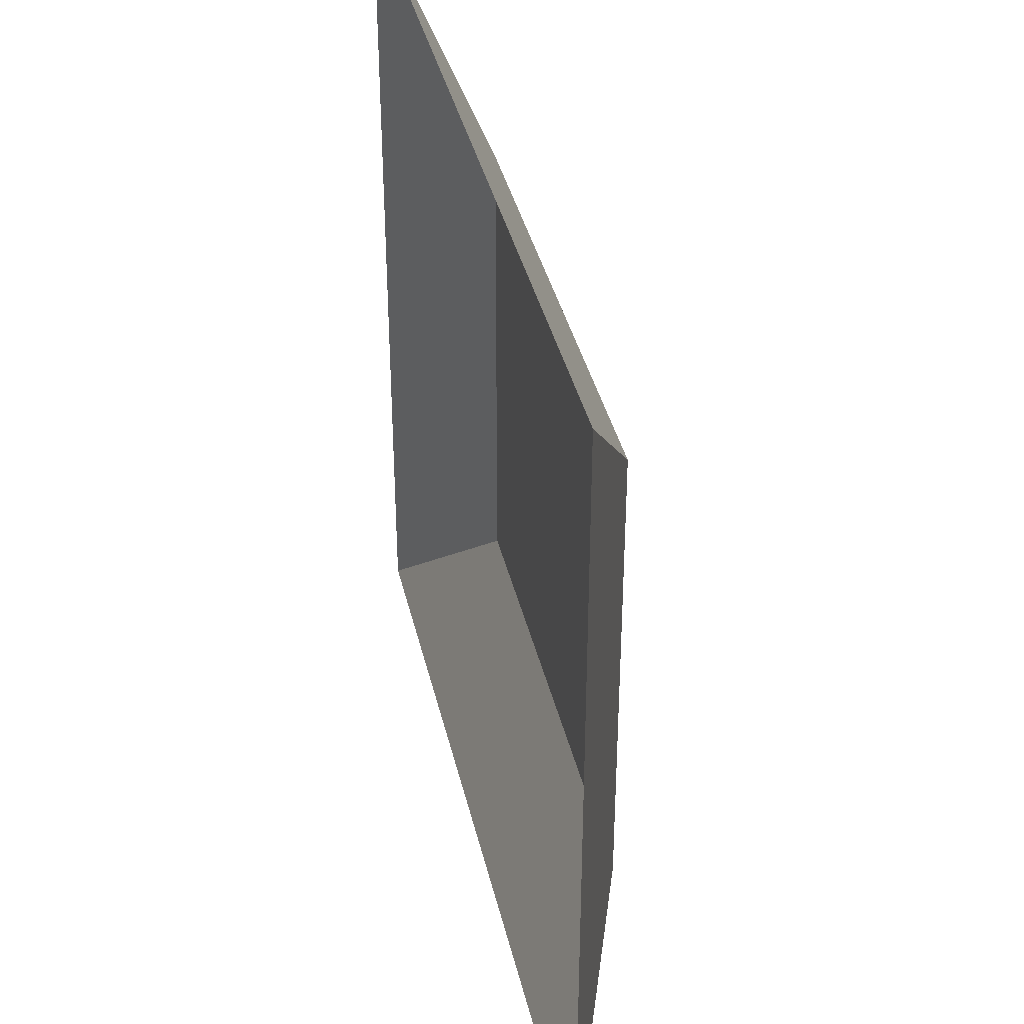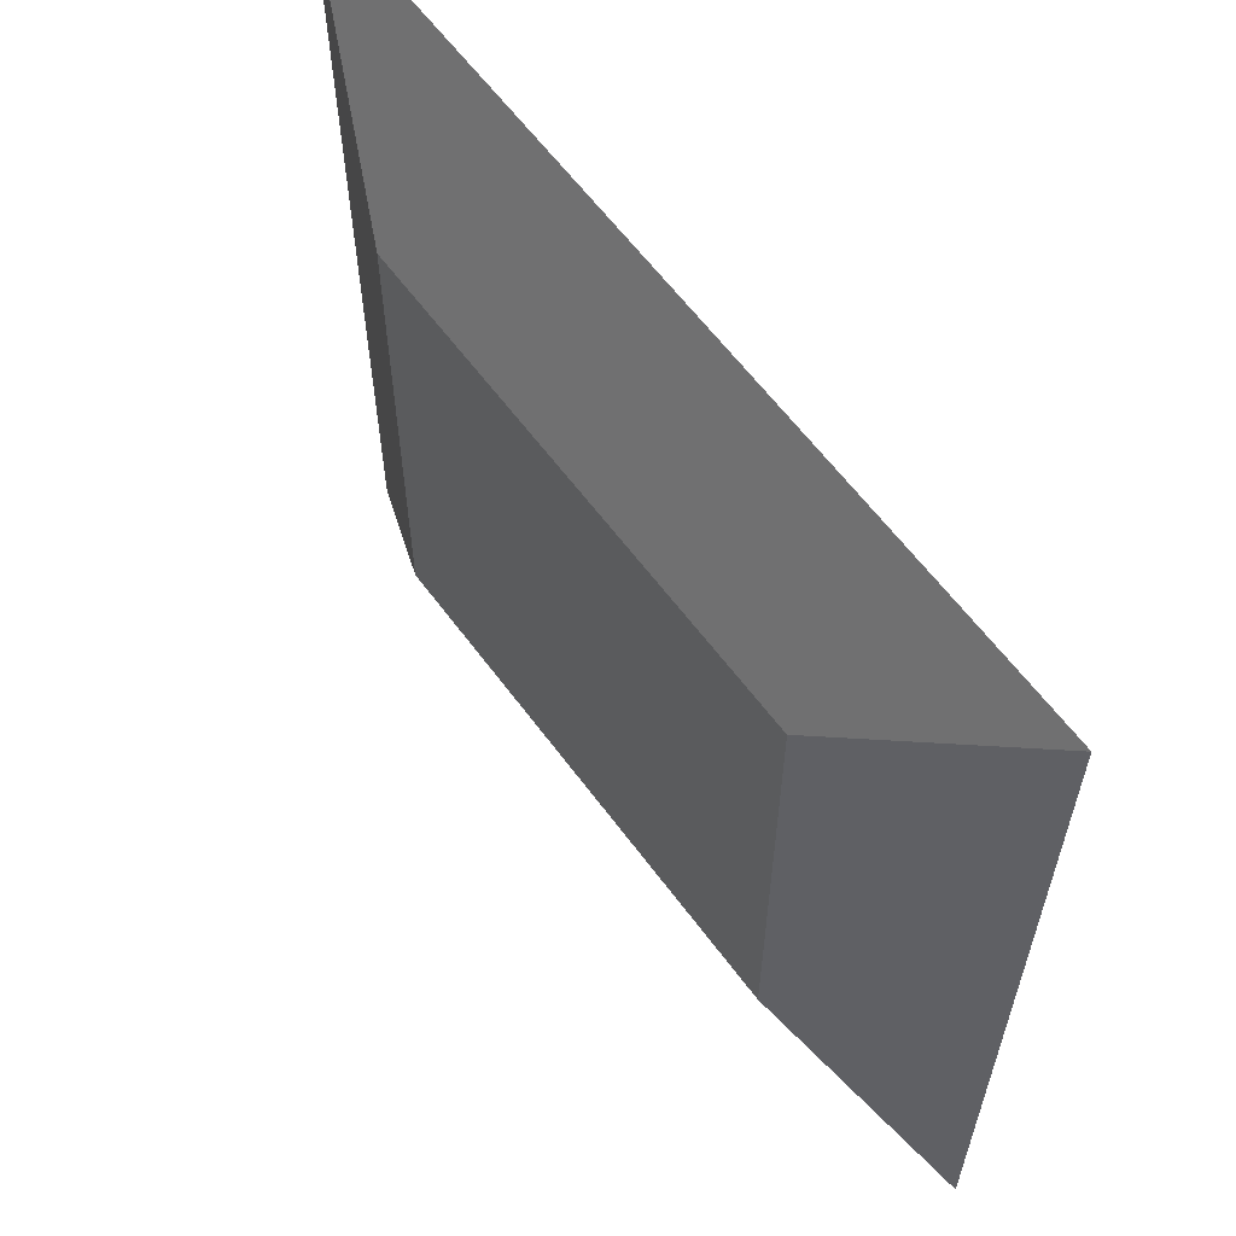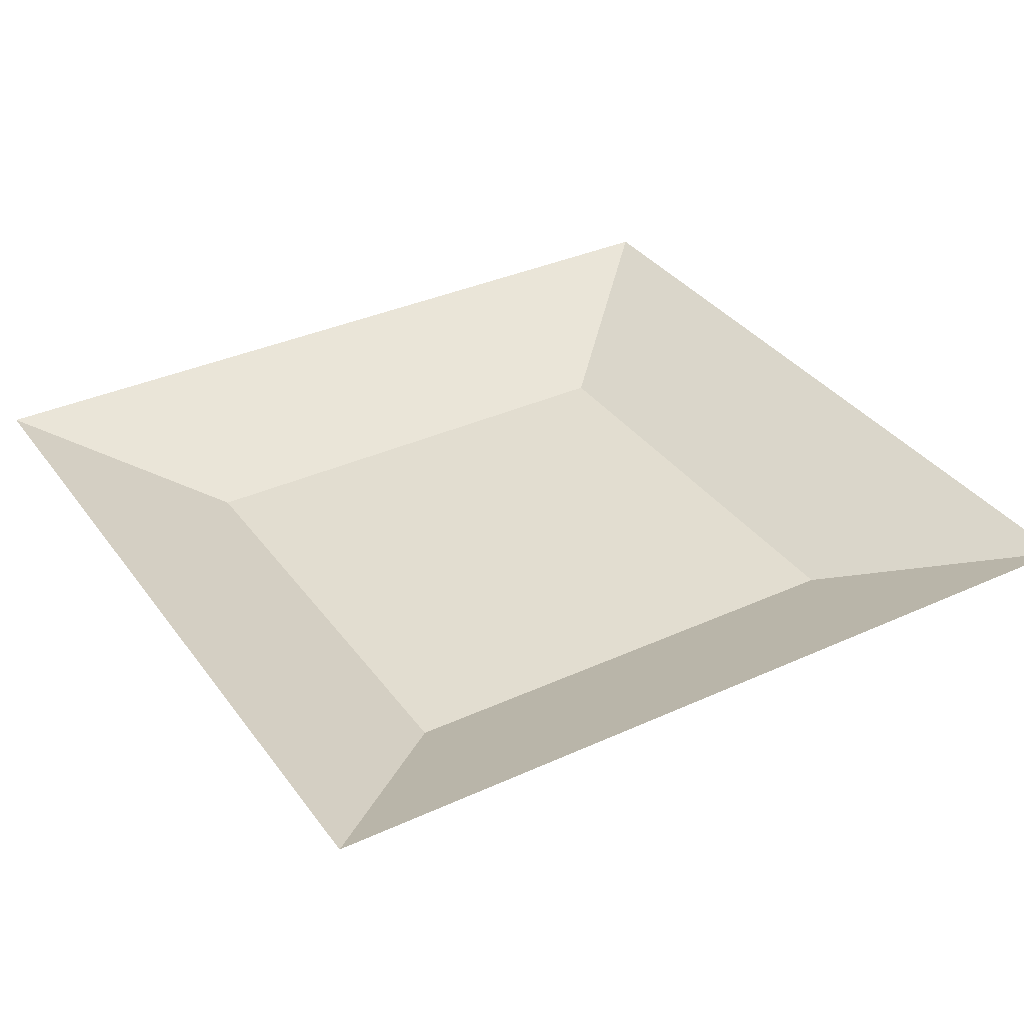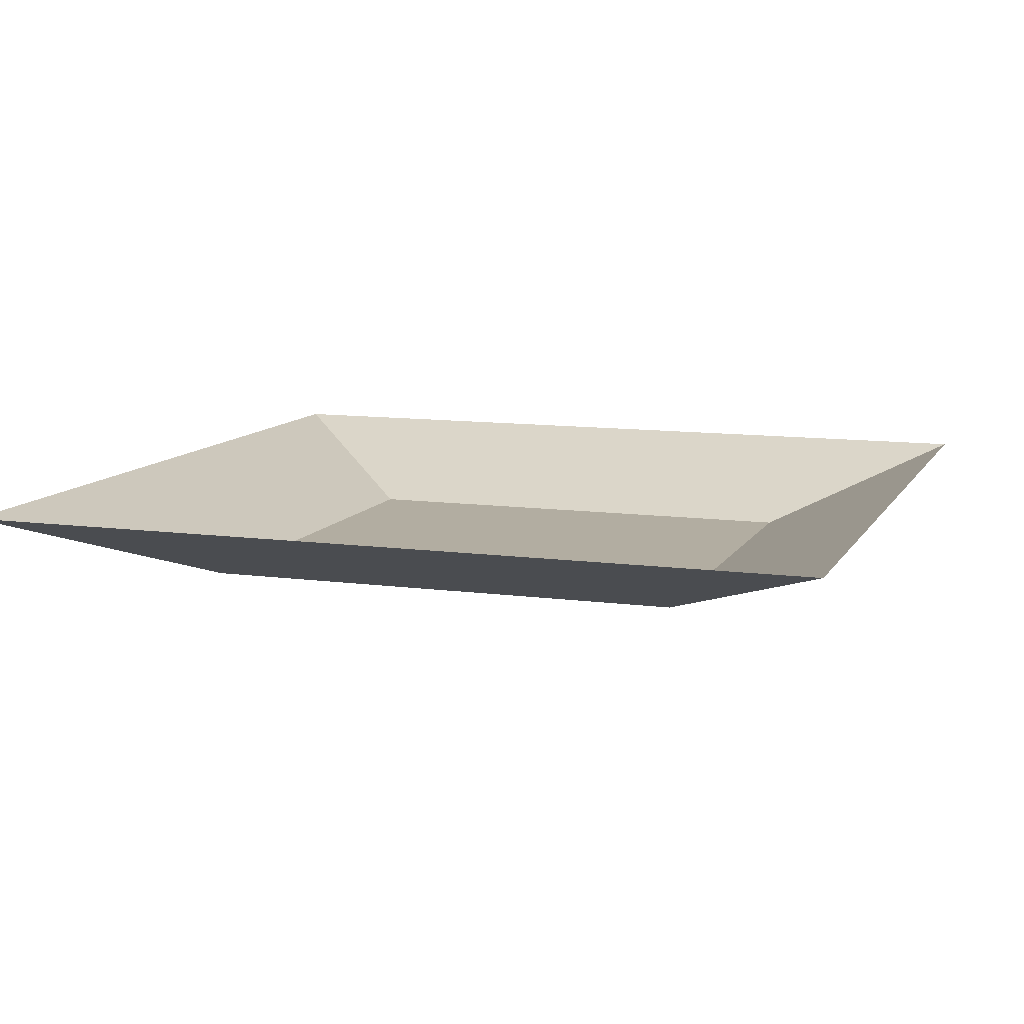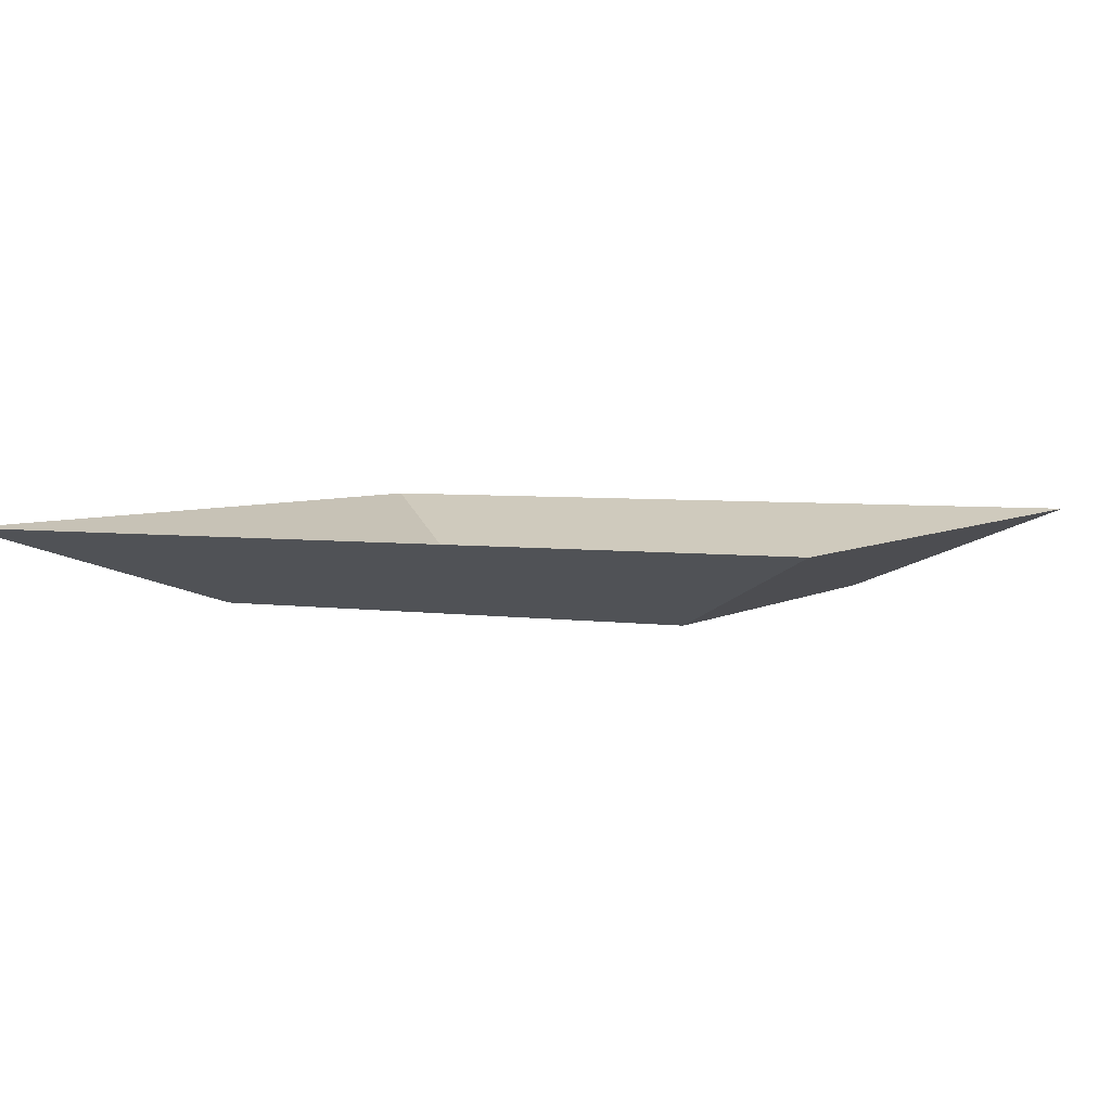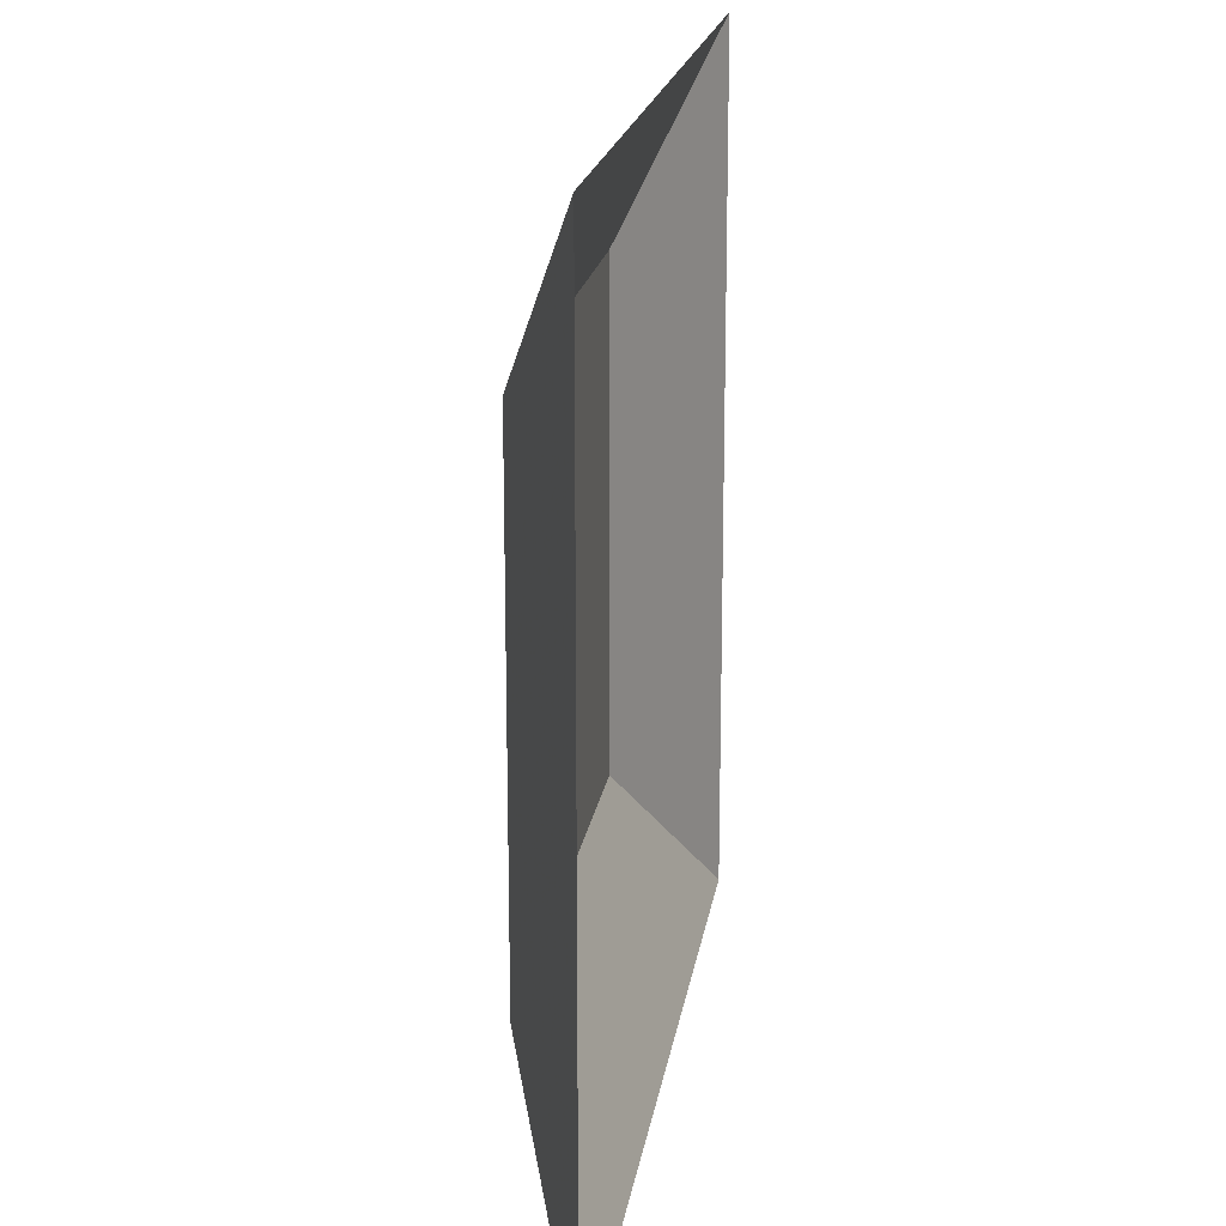
<metadata>
{"format":"obj","ext":"obj","renderer":"f3d","projection":"perspective","resolution":1024,"background":"white","views":[{"elev":38.4,"azim":-102.8,"up":"+Z"},{"elev":60.8,"azim":53.8,"up":"+Z"},{"elev":35.3,"azim":148.8,"up":"+Y"},{"elev":10.5,"azim":-161.0,"up":"+Y"},{"elev":4.2,"azim":-153.5,"up":"+Y"},{"elev":18.7,"azim":98.4,"up":"+Z"}]}
</metadata>
<code>
g pb_Mesh-455500
v 5.951 4.201 -2.343
v 2.609 4.201 -2.343
v 7.194 4.739 -1.148
v 1.366 4.739 -1.148
v 2.609 4.201 -2.343
v 2.609 4.201 -5.557
v 1.366 4.739 -1.148
v 1.366 4.739 -6.752
v 2.609 4.201 -5.557
v 5.951 4.201 -5.557
v 1.366 4.739 -6.752
v 7.194 4.739 -6.752
v 5.951 4.201 -5.557
v 5.951 4.201 -2.343
v 7.194 4.739 -6.752
v 7.194 4.739 -1.148
v 5.951 4.201 -5.557
v 2.609 4.201 -5.557
v 5.951 4.201 -2.343
v 2.609 4.201 -2.343
g pb_Mesh-455500_0
f 3 2 1
f 3 4 2
f 7 6 5
f 7 8 6
f 11 10 9
f 11 12 10
f 15 14 13
f 15 16 14
f 19 18 17
f 19 20 18

</code>
